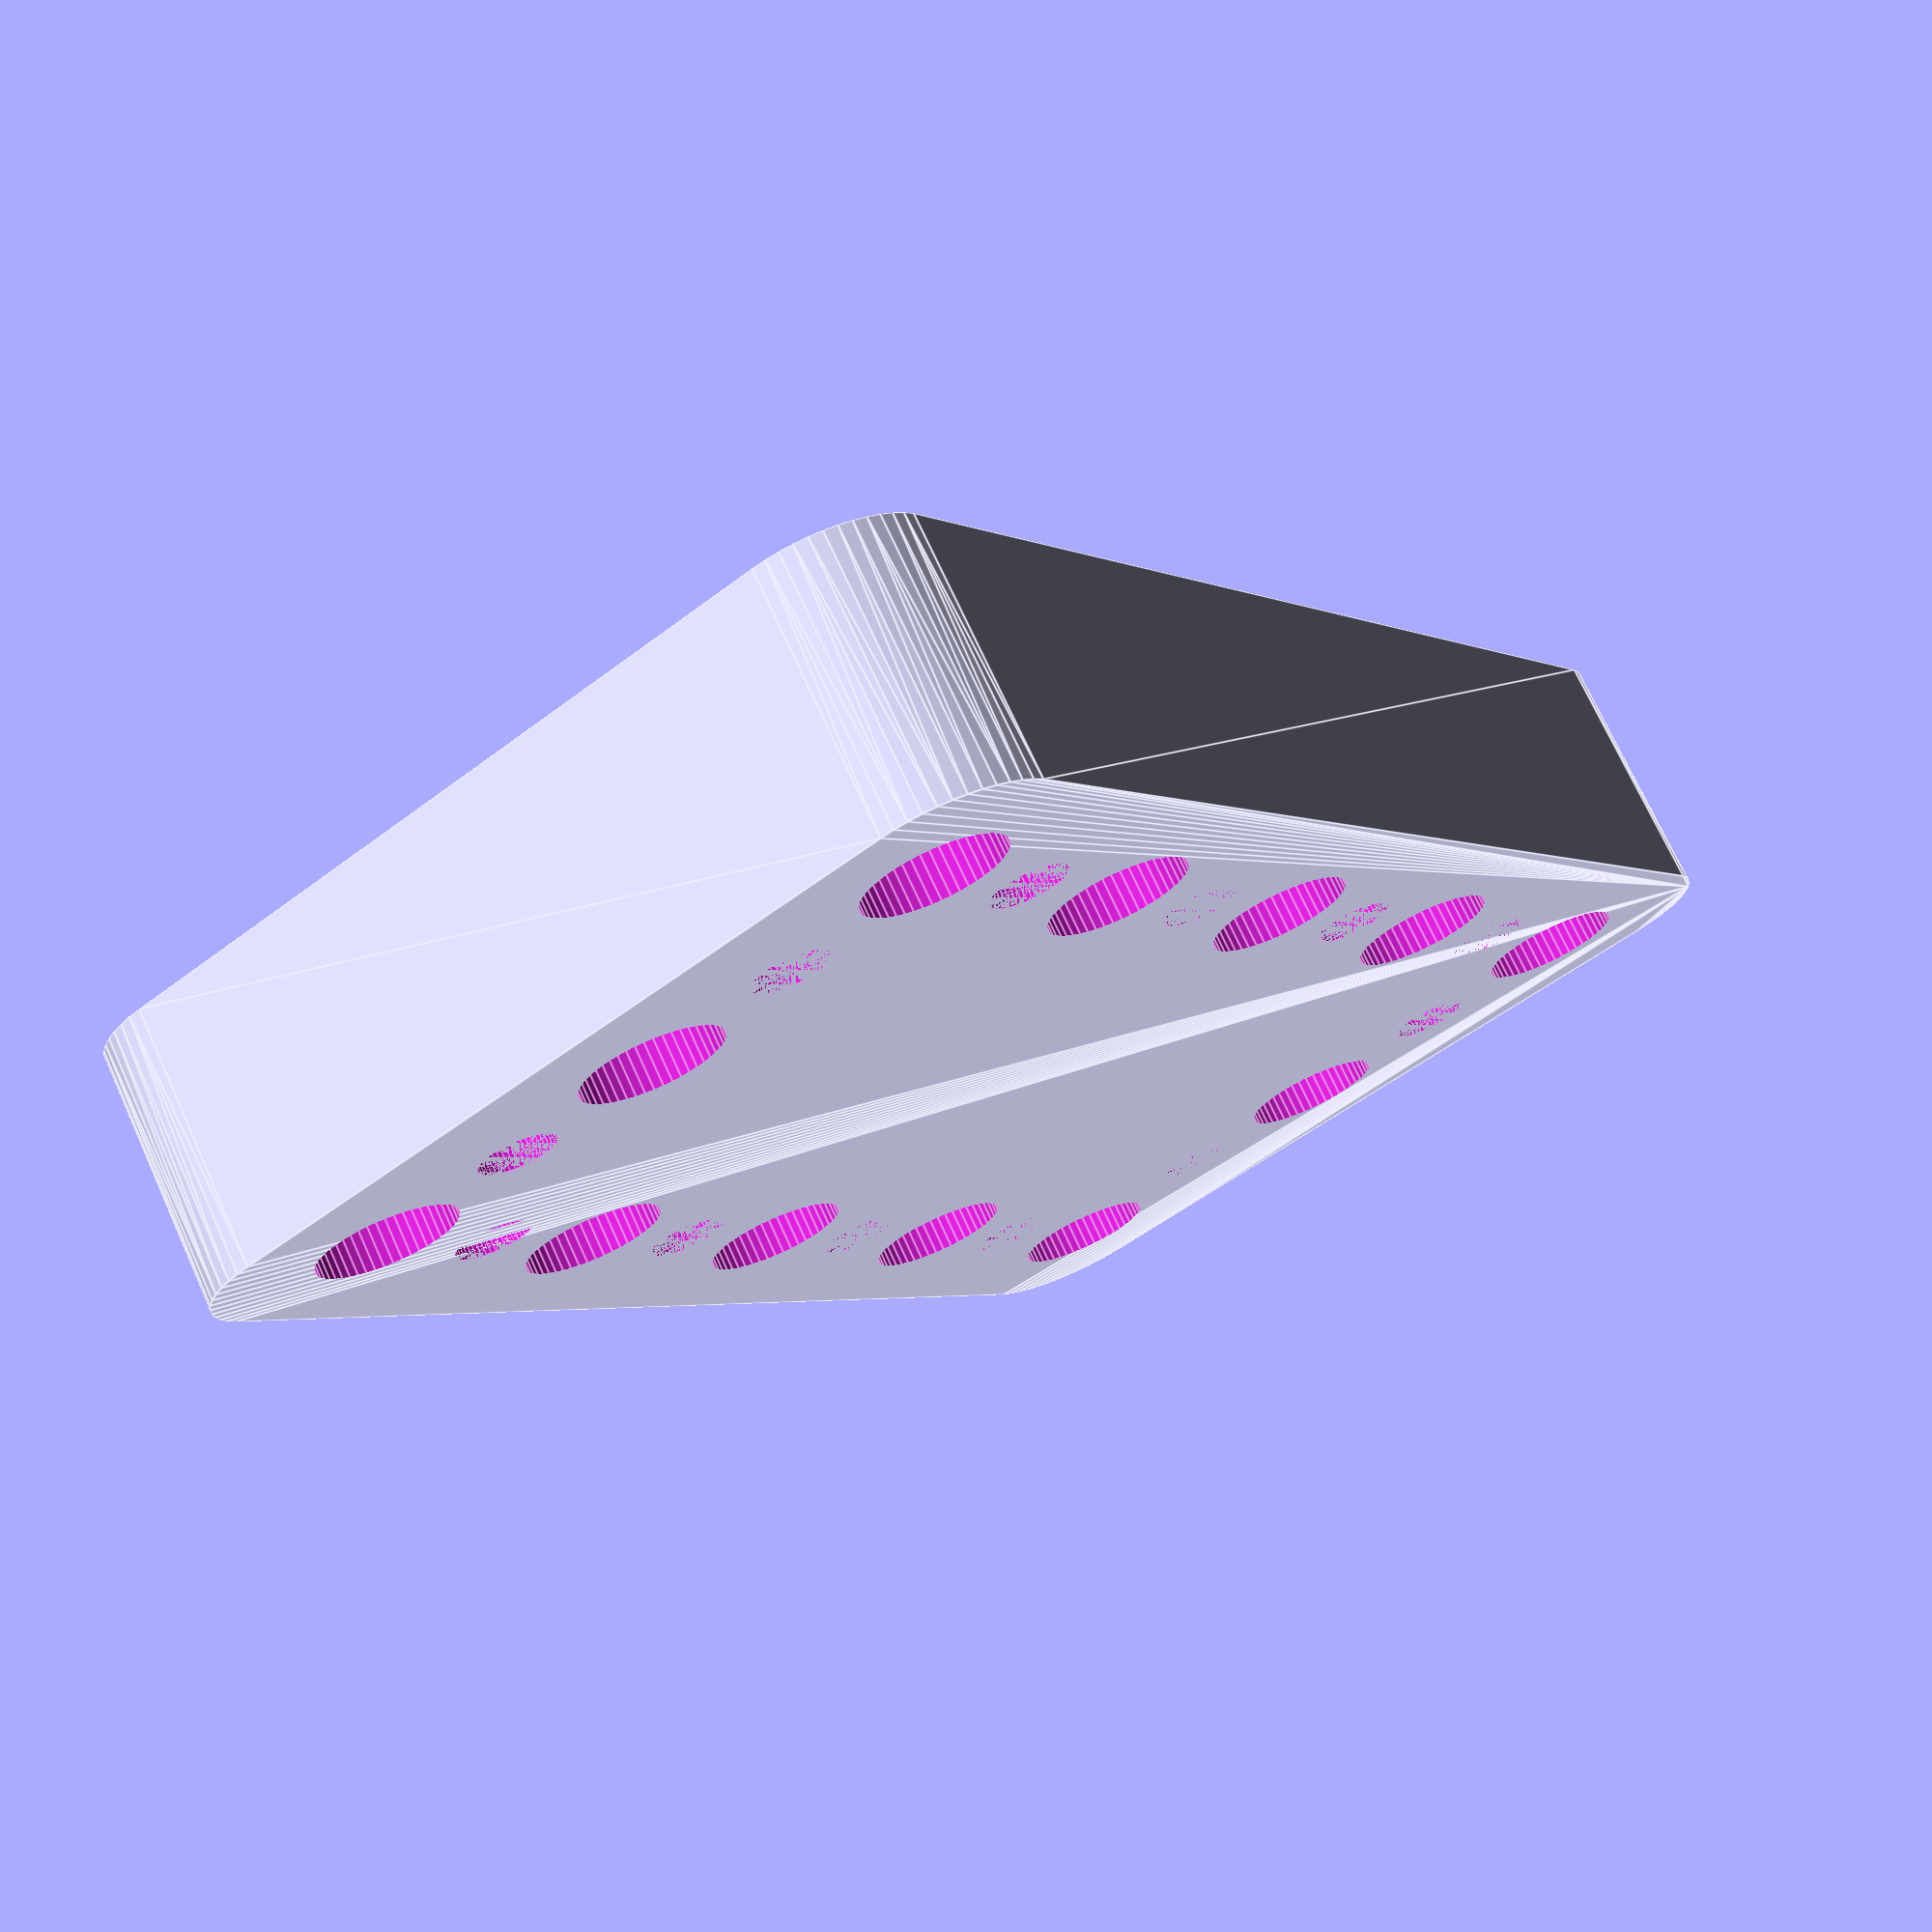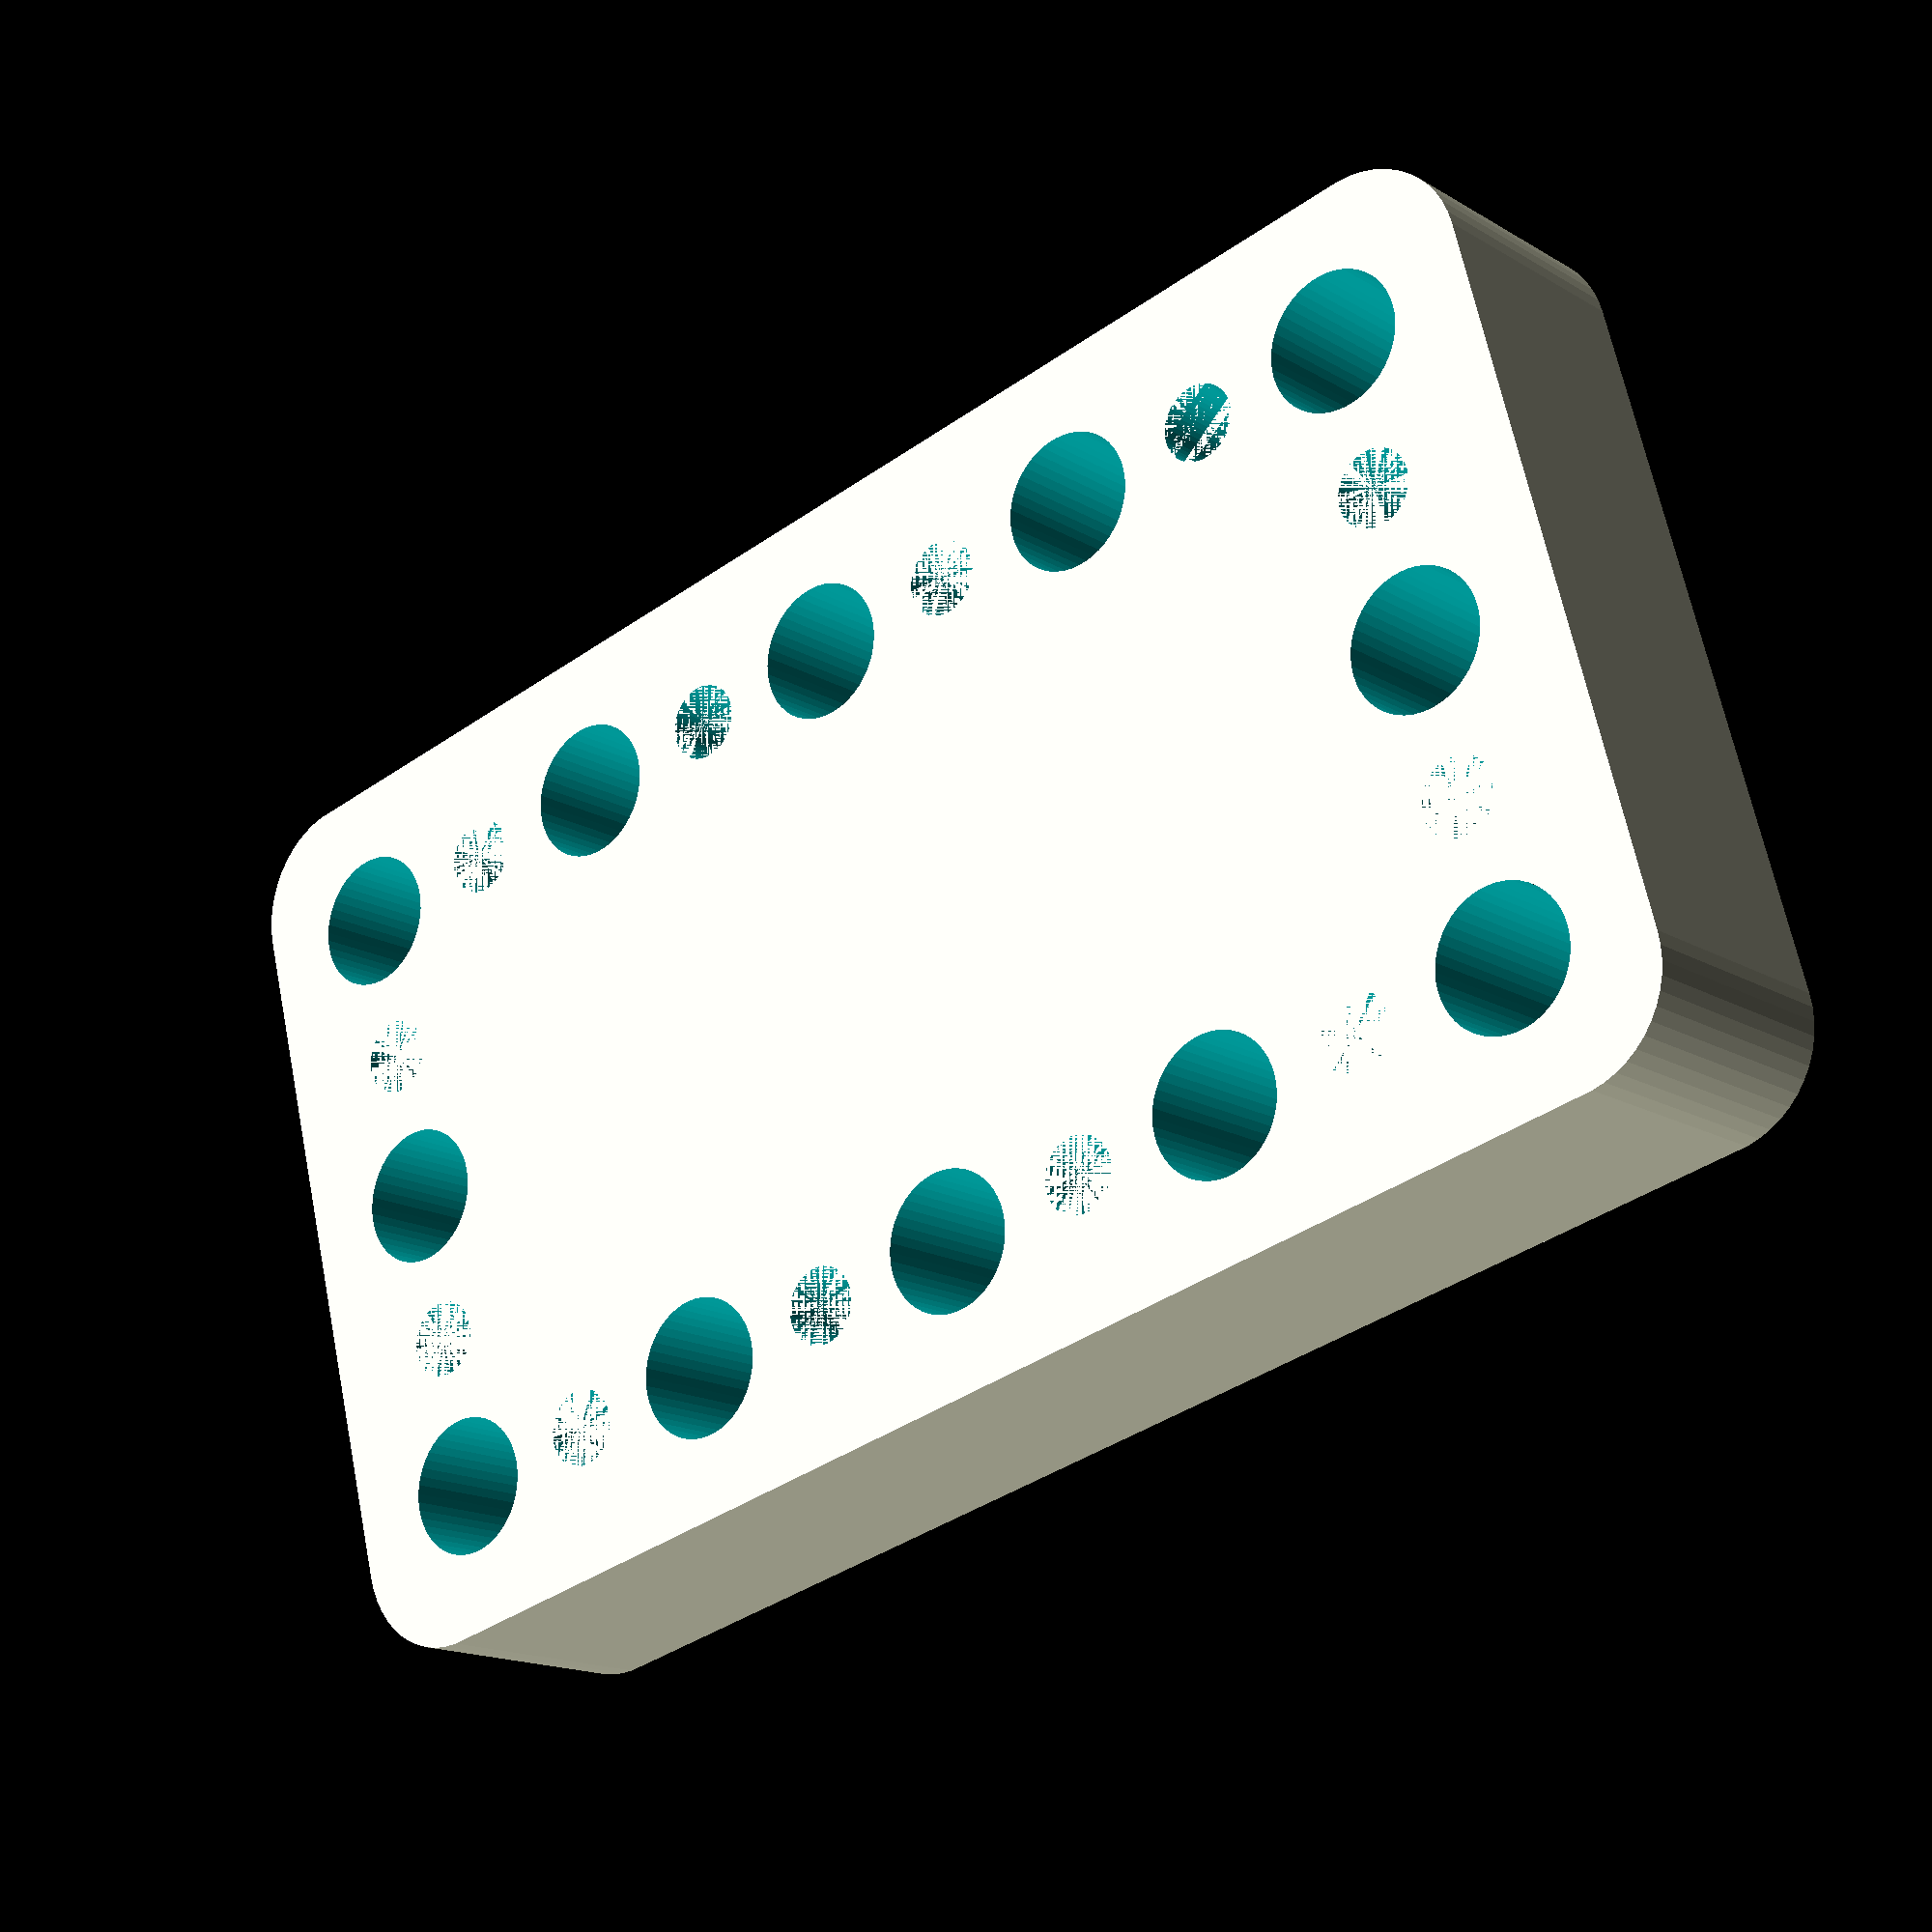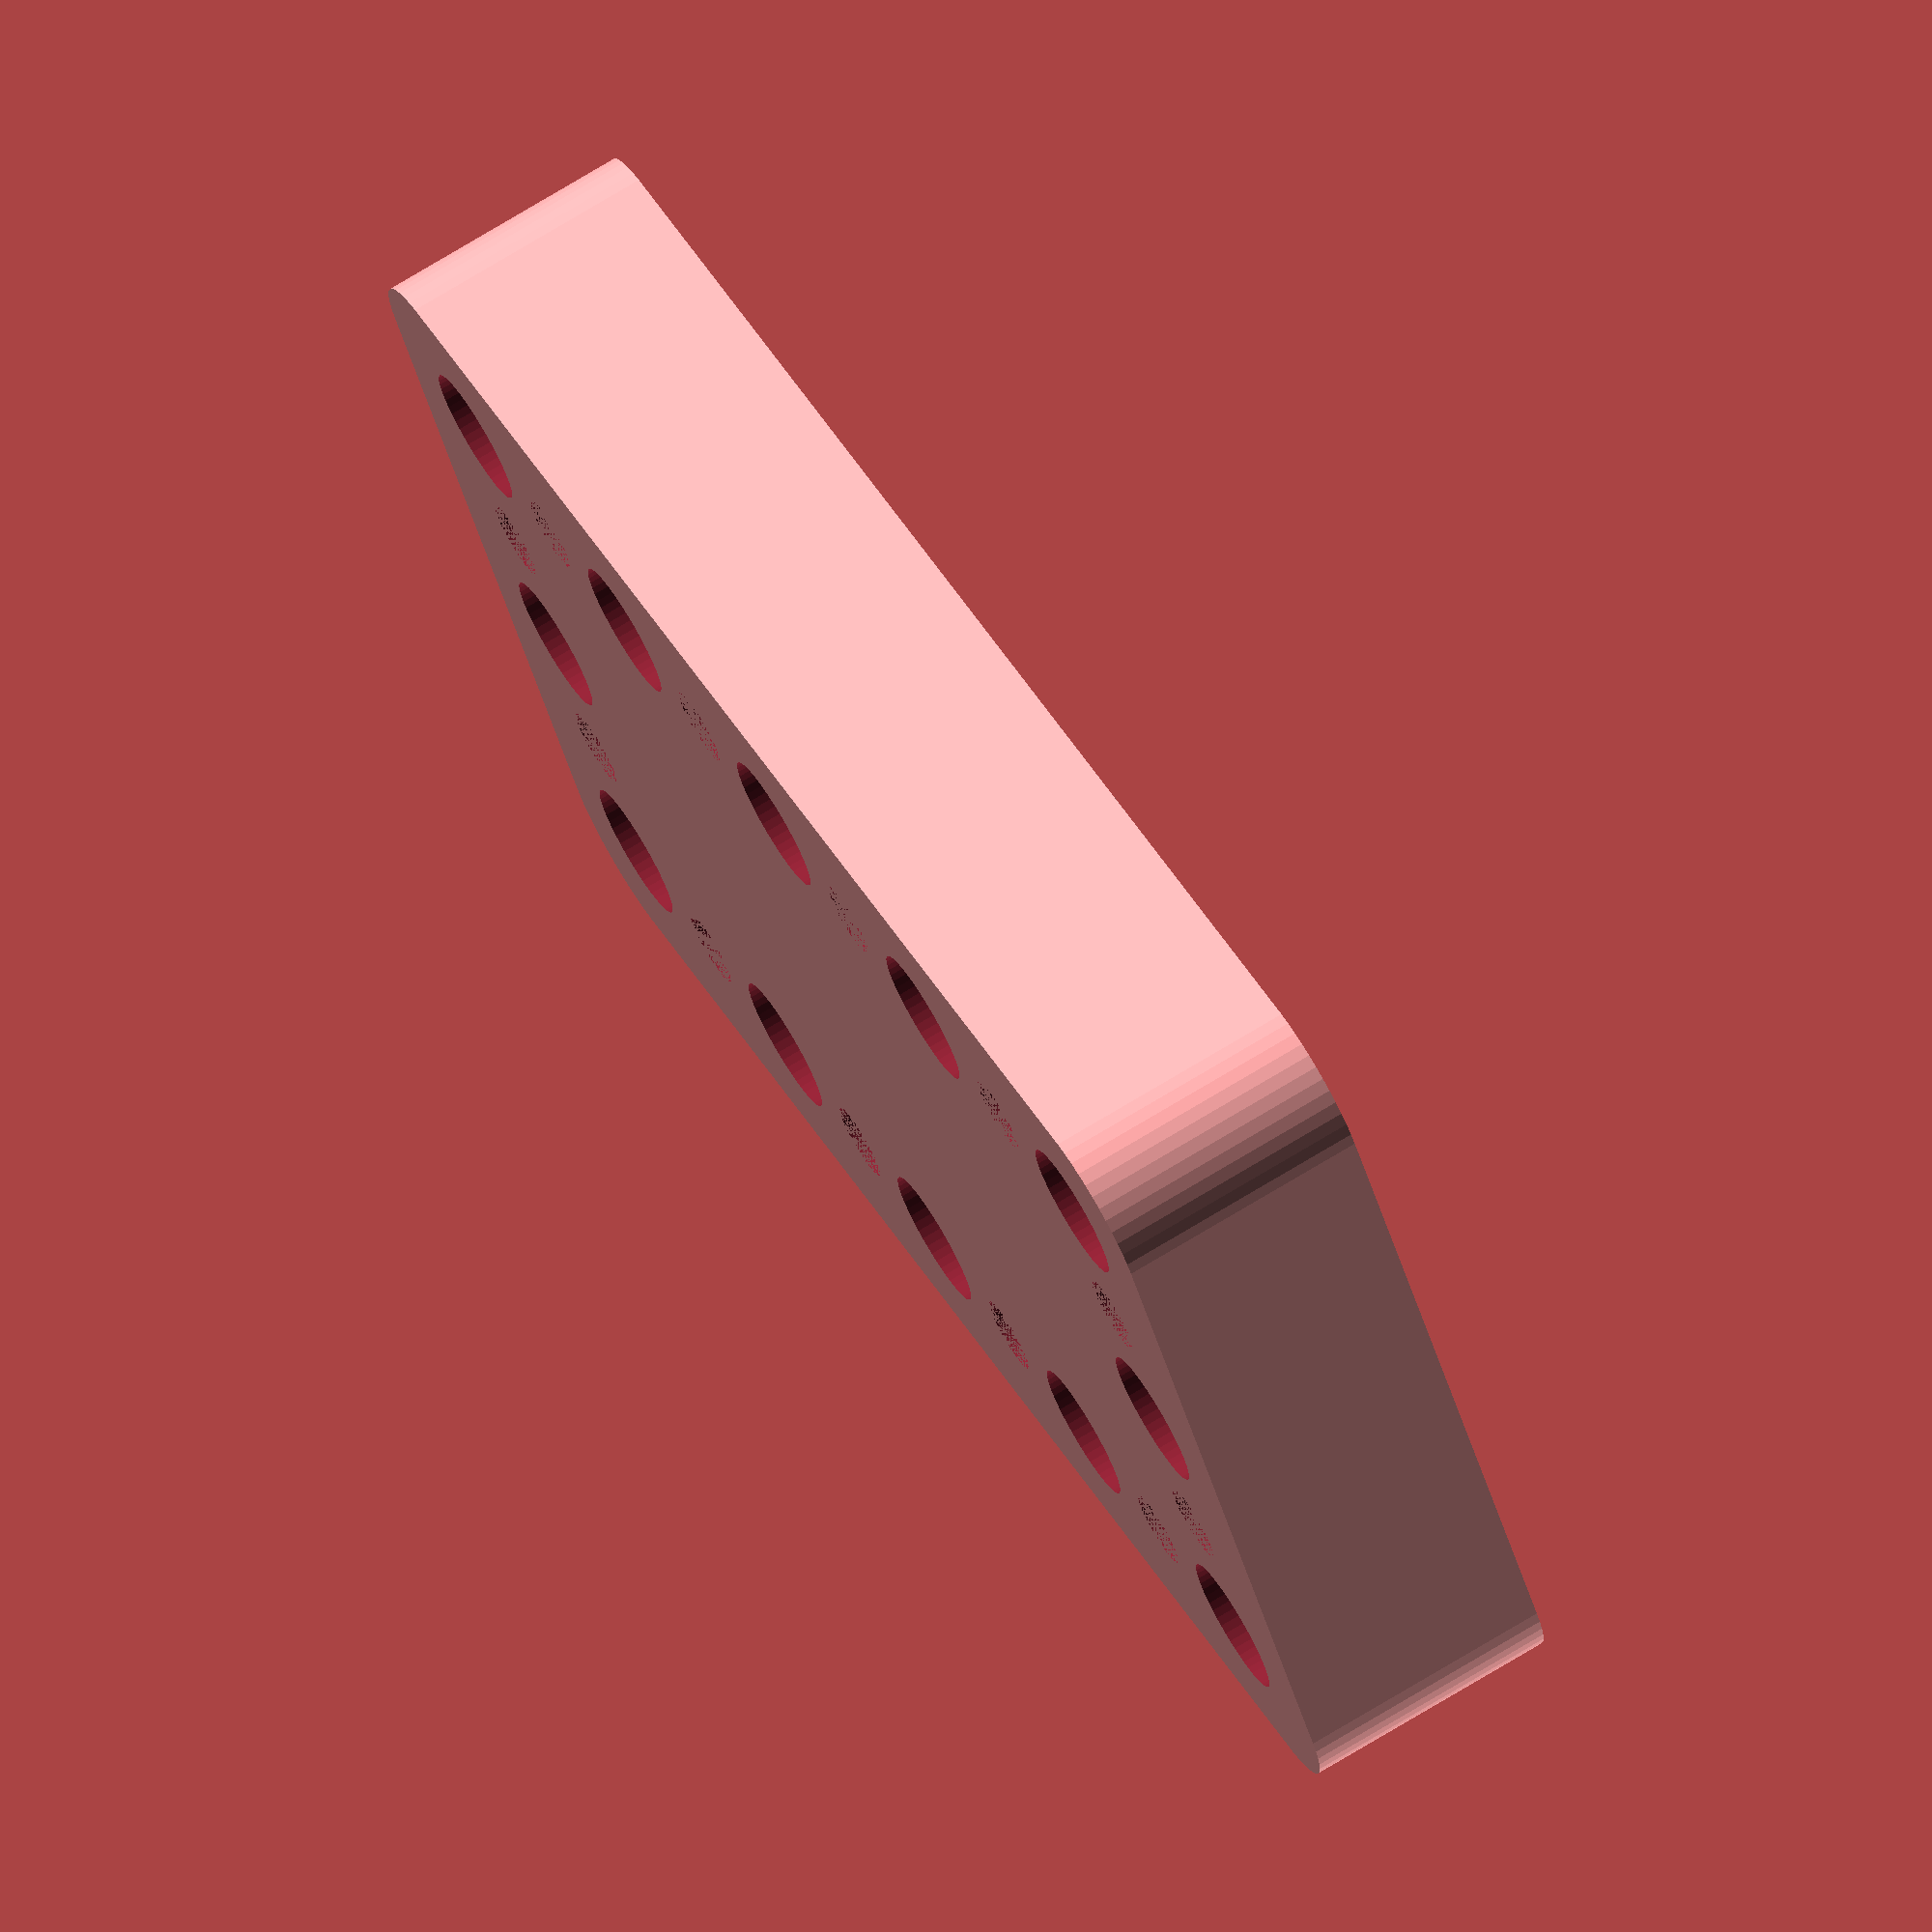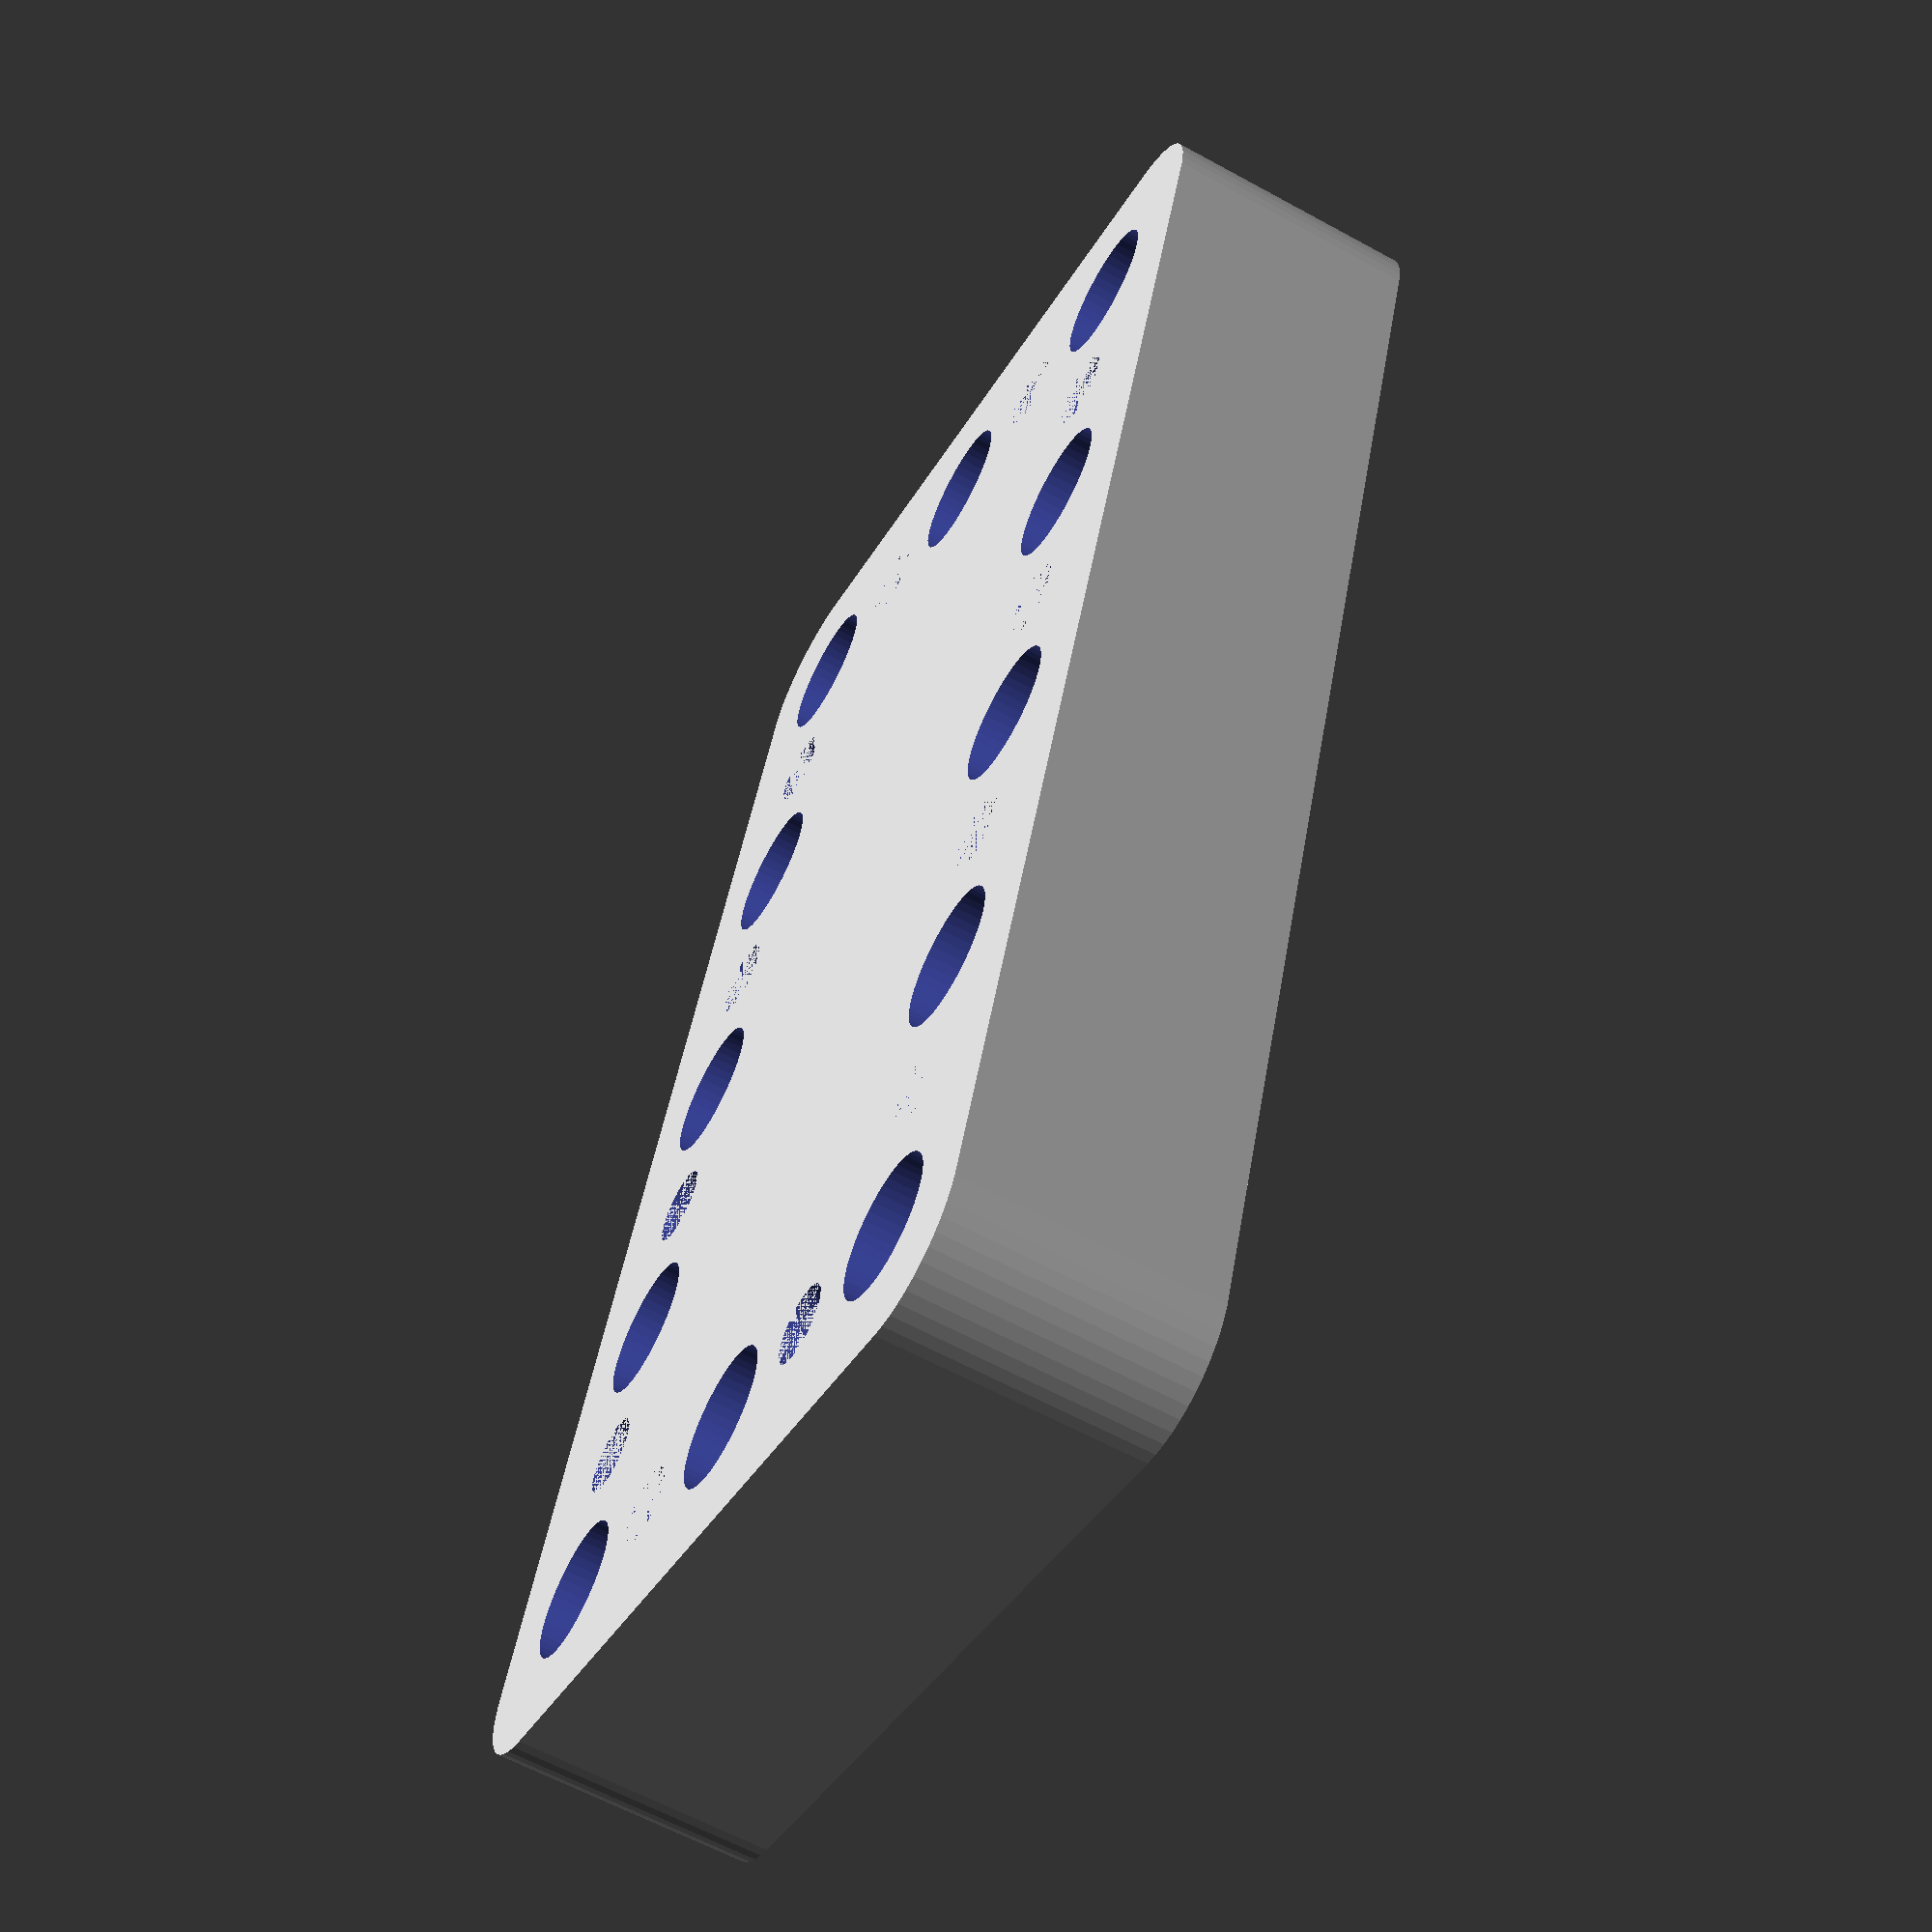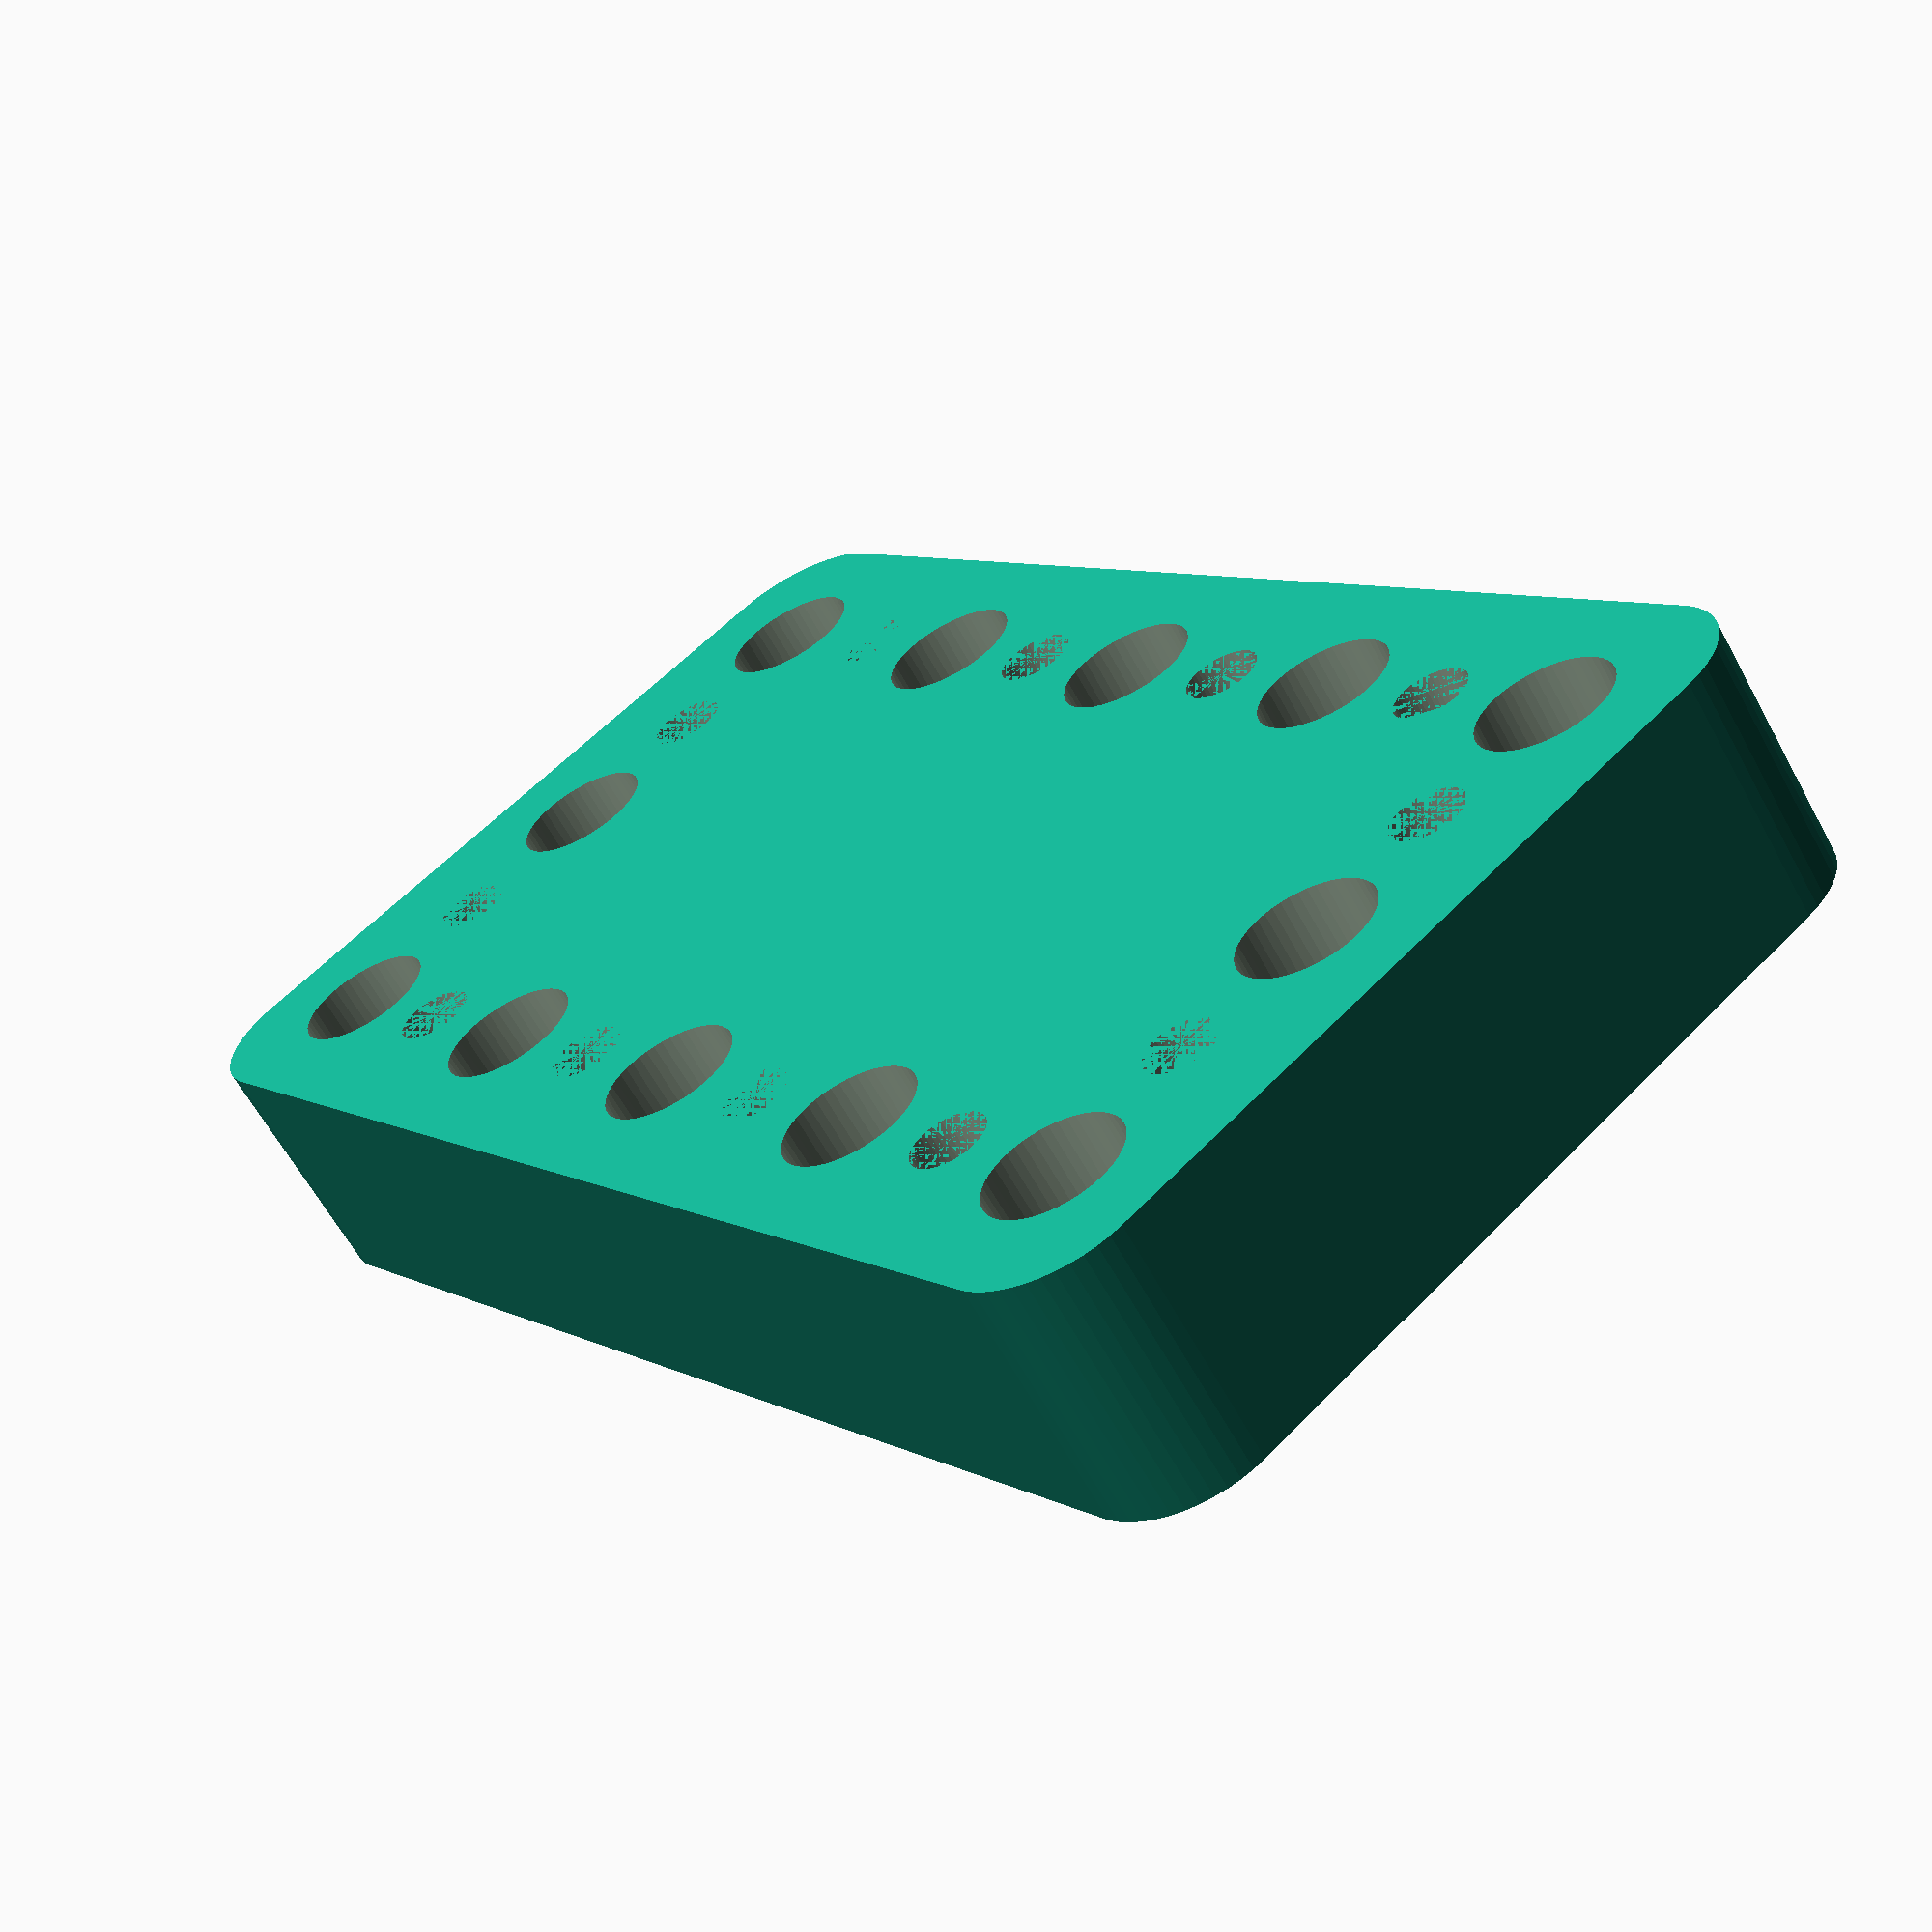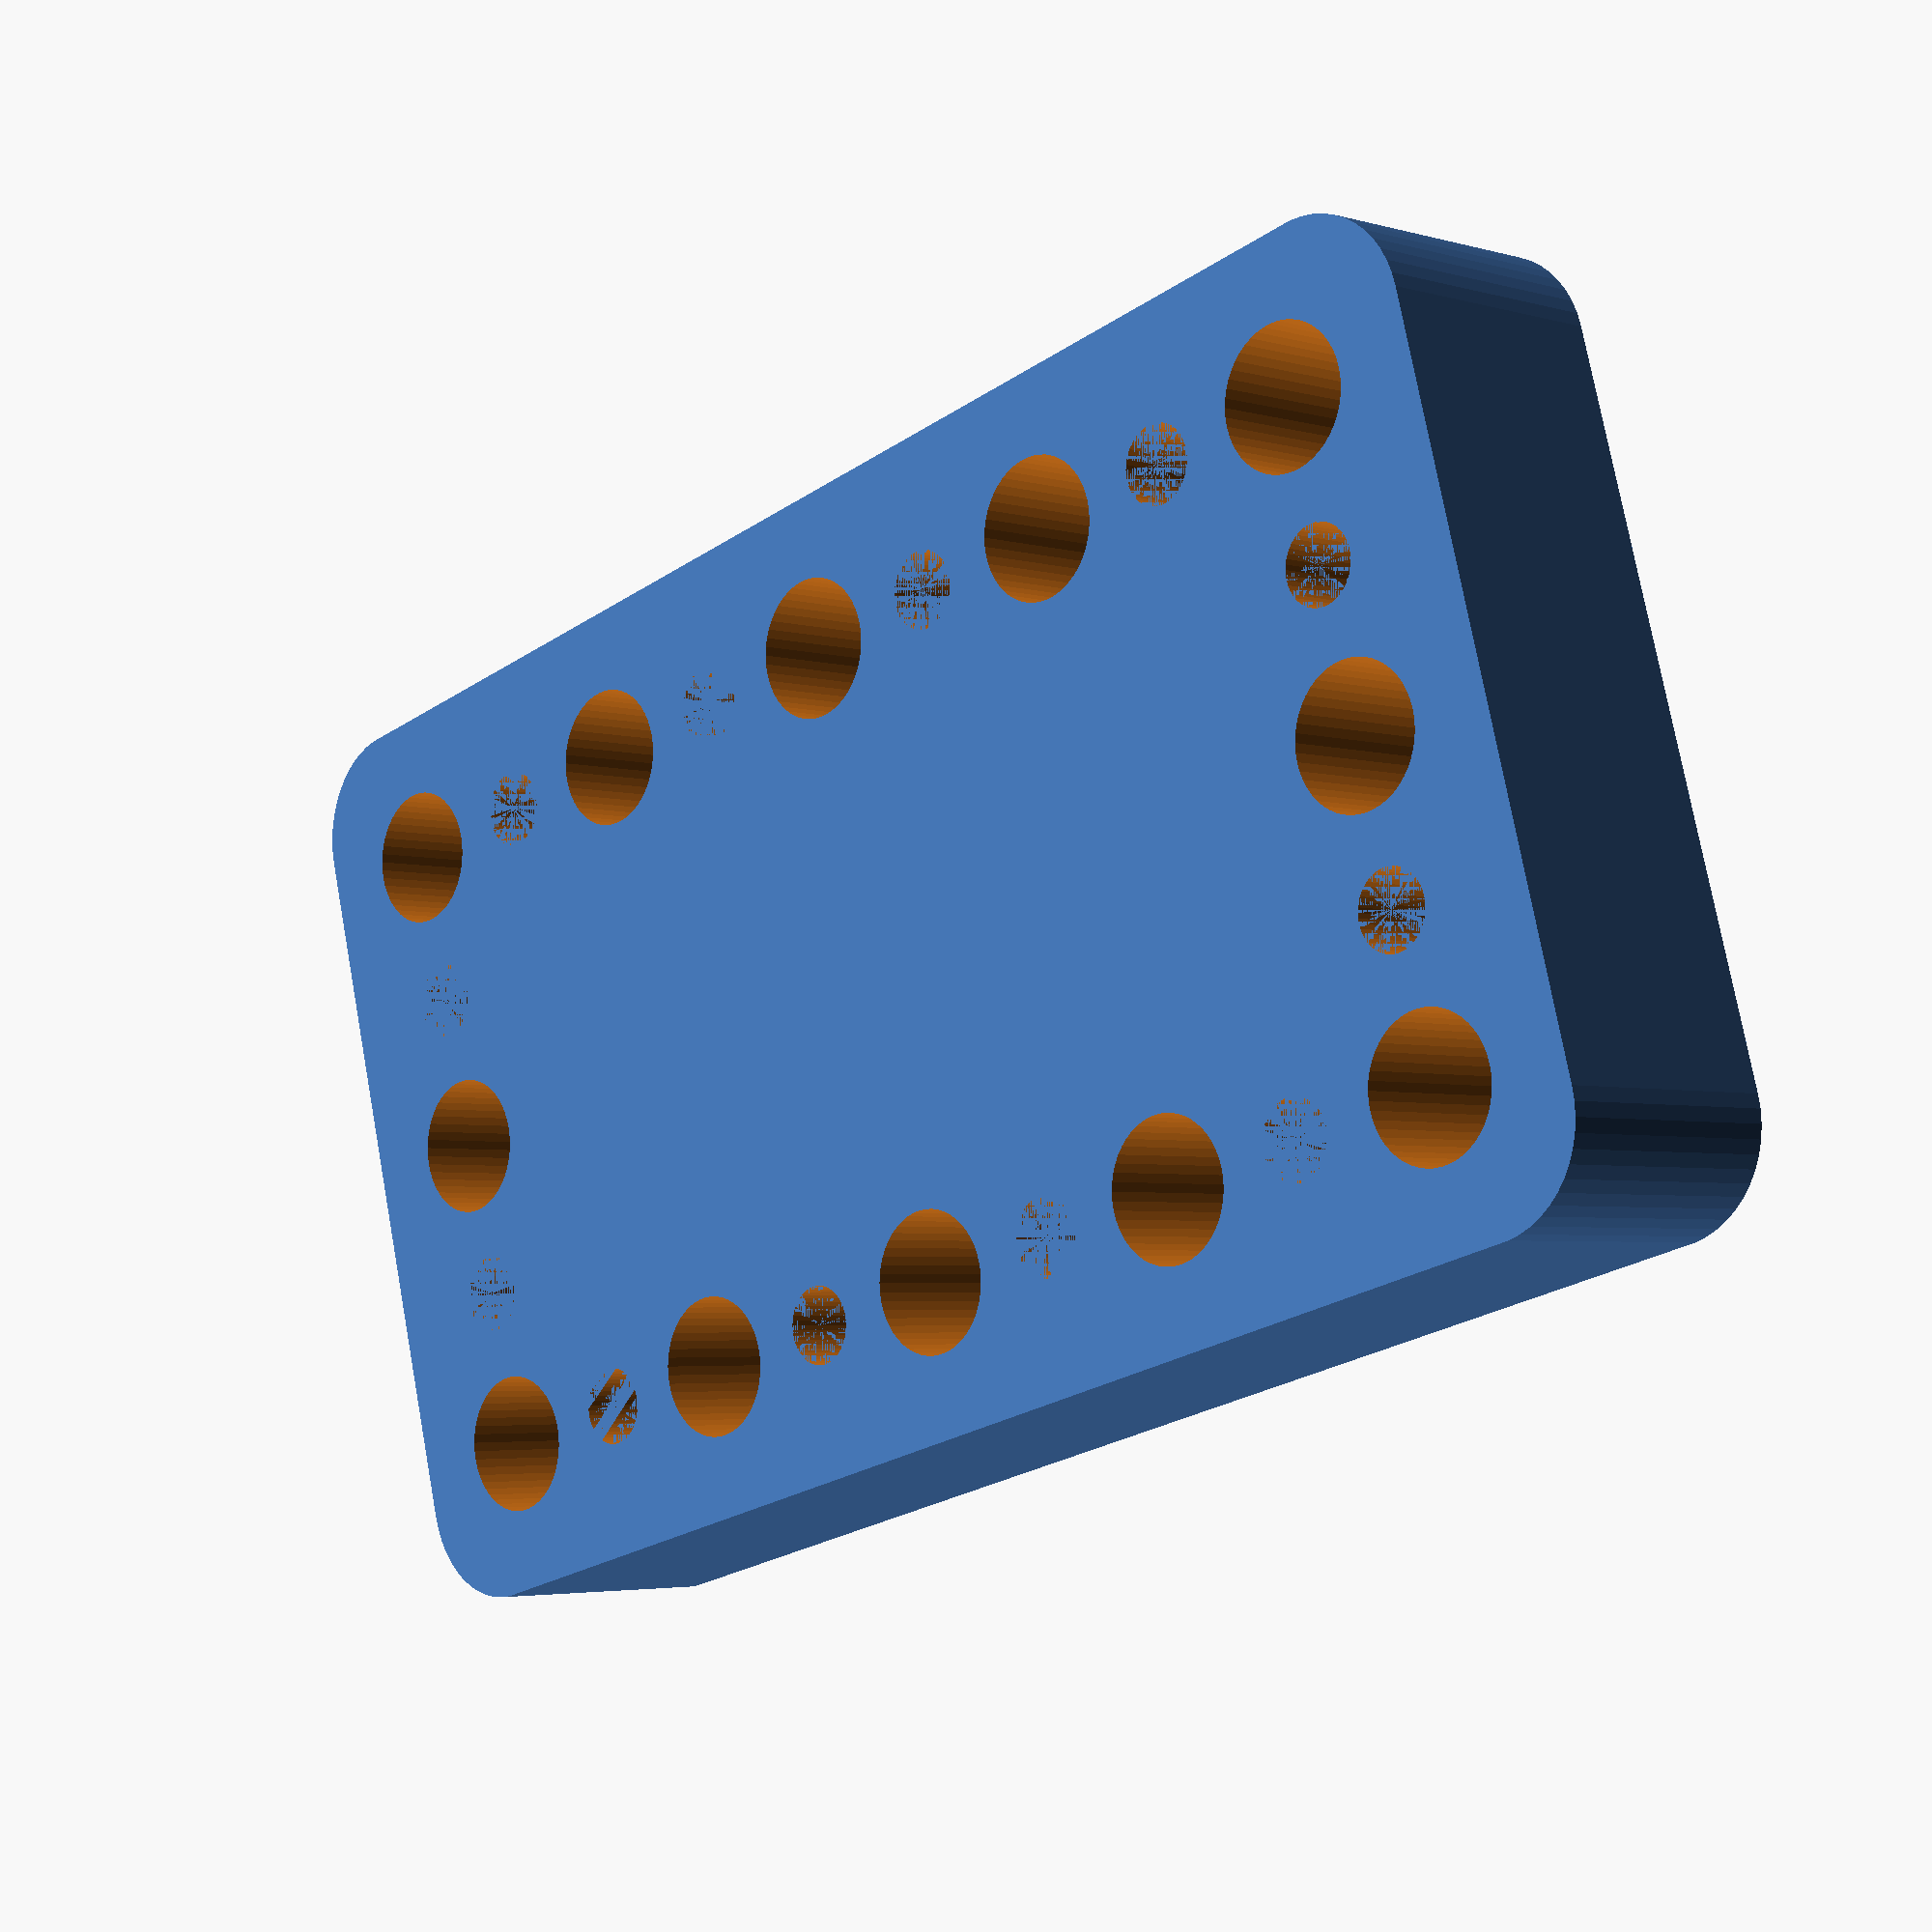
<openscad>
$fn = 50;


difference() {
	union() {
		hull() {
			translate(v = [-32.0000000000, 17.0000000000, 0]) {
				cylinder(h = 12, r = 5);
			}
			translate(v = [32.0000000000, 17.0000000000, 0]) {
				cylinder(h = 12, r = 5);
			}
			translate(v = [-32.0000000000, -17.0000000000, 0]) {
				cylinder(h = 12, r = 5);
			}
			translate(v = [32.0000000000, -17.0000000000, 0]) {
				cylinder(h = 12, r = 5);
			}
		}
	}
	union() {
		translate(v = [-30.0000000000, -15.0000000000, -100.0000000000]) {
			cylinder(h = 200, r = 3.2500000000);
		}
		translate(v = [-30.0000000000, 0.0000000000, -100.0000000000]) {
			cylinder(h = 200, r = 3.2500000000);
		}
		translate(v = [-30.0000000000, 15.0000000000, -100.0000000000]) {
			cylinder(h = 200, r = 3.2500000000);
		}
		translate(v = [-15.0000000000, -15.0000000000, -100.0000000000]) {
			cylinder(h = 200, r = 3.2500000000);
		}
		translate(v = [-15.0000000000, 15.0000000000, -100.0000000000]) {
			cylinder(h = 200, r = 3.2500000000);
		}
		translate(v = [0.0000000000, -15.0000000000, -100.0000000000]) {
			cylinder(h = 200, r = 3.2500000000);
		}
		translate(v = [0.0000000000, 15.0000000000, -100.0000000000]) {
			cylinder(h = 200, r = 3.2500000000);
		}
		translate(v = [15.0000000000, -15.0000000000, -100.0000000000]) {
			cylinder(h = 200, r = 3.2500000000);
		}
		translate(v = [15.0000000000, 15.0000000000, -100.0000000000]) {
			cylinder(h = 200, r = 3.2500000000);
		}
		translate(v = [30.0000000000, -15.0000000000, -100.0000000000]) {
			cylinder(h = 200, r = 3.2500000000);
		}
		translate(v = [30.0000000000, 0.0000000000, -100.0000000000]) {
			cylinder(h = 200, r = 3.2500000000);
		}
		translate(v = [30.0000000000, 15.0000000000, -100.0000000000]) {
			cylinder(h = 200, r = 3.2500000000);
		}
		translate(v = [-30.0000000000, -15.0000000000, 0]) {
			cylinder(h = 12, r = 1.8000000000);
		}
		translate(v = [-30.0000000000, -7.5000000000, 0]) {
			cylinder(h = 12, r = 1.8000000000);
		}
		translate(v = [-30.0000000000, 0.0000000000, 0]) {
			cylinder(h = 12, r = 1.8000000000);
		}
		translate(v = [-30.0000000000, 7.5000000000, 0]) {
			cylinder(h = 12, r = 1.8000000000);
		}
		translate(v = [-30.0000000000, 15.0000000000, 0]) {
			cylinder(h = 12, r = 1.8000000000);
		}
		translate(v = [-22.5000000000, -15.0000000000, 0]) {
			cylinder(h = 12, r = 1.8000000000);
		}
		translate(v = [-22.5000000000, 15.0000000000, 0]) {
			cylinder(h = 12, r = 1.8000000000);
		}
		translate(v = [-15.0000000000, -15.0000000000, 0]) {
			cylinder(h = 12, r = 1.8000000000);
		}
		translate(v = [-15.0000000000, 15.0000000000, 0]) {
			cylinder(h = 12, r = 1.8000000000);
		}
		translate(v = [-7.5000000000, -15.0000000000, 0]) {
			cylinder(h = 12, r = 1.8000000000);
		}
		translate(v = [-7.5000000000, 15.0000000000, 0]) {
			cylinder(h = 12, r = 1.8000000000);
		}
		translate(v = [0.0000000000, -15.0000000000, 0]) {
			cylinder(h = 12, r = 1.8000000000);
		}
		translate(v = [0.0000000000, 15.0000000000, 0]) {
			cylinder(h = 12, r = 1.8000000000);
		}
		translate(v = [7.5000000000, -15.0000000000, 0]) {
			cylinder(h = 12, r = 1.8000000000);
		}
		translate(v = [7.5000000000, 15.0000000000, 0]) {
			cylinder(h = 12, r = 1.8000000000);
		}
		translate(v = [15.0000000000, -15.0000000000, 0]) {
			cylinder(h = 12, r = 1.8000000000);
		}
		translate(v = [15.0000000000, 15.0000000000, 0]) {
			cylinder(h = 12, r = 1.8000000000);
		}
		translate(v = [22.5000000000, -15.0000000000, 0]) {
			cylinder(h = 12, r = 1.8000000000);
		}
		translate(v = [22.5000000000, 15.0000000000, 0]) {
			cylinder(h = 12, r = 1.8000000000);
		}
		translate(v = [30.0000000000, -15.0000000000, 0]) {
			cylinder(h = 12, r = 1.8000000000);
		}
		translate(v = [30.0000000000, -7.5000000000, 0]) {
			cylinder(h = 12, r = 1.8000000000);
		}
		translate(v = [30.0000000000, 0.0000000000, 0]) {
			cylinder(h = 12, r = 1.8000000000);
		}
		translate(v = [30.0000000000, 7.5000000000, 0]) {
			cylinder(h = 12, r = 1.8000000000);
		}
		translate(v = [30.0000000000, 15.0000000000, 0]) {
			cylinder(h = 12, r = 1.8000000000);
		}
		translate(v = [-30.0000000000, -15.0000000000, 0]) {
			cylinder(h = 12, r = 1.8000000000);
		}
		translate(v = [-30.0000000000, -7.5000000000, 0]) {
			cylinder(h = 12, r = 1.8000000000);
		}
		translate(v = [-30.0000000000, 0.0000000000, 0]) {
			cylinder(h = 12, r = 1.8000000000);
		}
		translate(v = [-30.0000000000, 7.5000000000, 0]) {
			cylinder(h = 12, r = 1.8000000000);
		}
		translate(v = [-30.0000000000, 15.0000000000, 0]) {
			cylinder(h = 12, r = 1.8000000000);
		}
		translate(v = [-22.5000000000, -15.0000000000, 0]) {
			cylinder(h = 12, r = 1.8000000000);
		}
		translate(v = [-22.5000000000, 15.0000000000, 0]) {
			cylinder(h = 12, r = 1.8000000000);
		}
		translate(v = [-15.0000000000, -15.0000000000, 0]) {
			cylinder(h = 12, r = 1.8000000000);
		}
		translate(v = [-15.0000000000, 15.0000000000, 0]) {
			cylinder(h = 12, r = 1.8000000000);
		}
		translate(v = [-7.5000000000, -15.0000000000, 0]) {
			cylinder(h = 12, r = 1.8000000000);
		}
		translate(v = [-7.5000000000, 15.0000000000, 0]) {
			cylinder(h = 12, r = 1.8000000000);
		}
		translate(v = [0.0000000000, -15.0000000000, 0]) {
			cylinder(h = 12, r = 1.8000000000);
		}
		translate(v = [0.0000000000, 15.0000000000, 0]) {
			cylinder(h = 12, r = 1.8000000000);
		}
		translate(v = [7.5000000000, -15.0000000000, 0]) {
			cylinder(h = 12, r = 1.8000000000);
		}
		translate(v = [7.5000000000, 15.0000000000, 0]) {
			cylinder(h = 12, r = 1.8000000000);
		}
		translate(v = [15.0000000000, -15.0000000000, 0]) {
			cylinder(h = 12, r = 1.8000000000);
		}
		translate(v = [15.0000000000, 15.0000000000, 0]) {
			cylinder(h = 12, r = 1.8000000000);
		}
		translate(v = [22.5000000000, -15.0000000000, 0]) {
			cylinder(h = 12, r = 1.8000000000);
		}
		translate(v = [22.5000000000, 15.0000000000, 0]) {
			cylinder(h = 12, r = 1.8000000000);
		}
		translate(v = [30.0000000000, -15.0000000000, 0]) {
			cylinder(h = 12, r = 1.8000000000);
		}
		translate(v = [30.0000000000, -7.5000000000, 0]) {
			cylinder(h = 12, r = 1.8000000000);
		}
		translate(v = [30.0000000000, 0.0000000000, 0]) {
			cylinder(h = 12, r = 1.8000000000);
		}
		translate(v = [30.0000000000, 7.5000000000, 0]) {
			cylinder(h = 12, r = 1.8000000000);
		}
		translate(v = [30.0000000000, 15.0000000000, 0]) {
			cylinder(h = 12, r = 1.8000000000);
		}
		translate(v = [-30.0000000000, -15.0000000000, 0]) {
			cylinder(h = 12, r = 1.8000000000);
		}
		translate(v = [-30.0000000000, -7.5000000000, 0]) {
			cylinder(h = 12, r = 1.8000000000);
		}
		translate(v = [-30.0000000000, 0.0000000000, 0]) {
			cylinder(h = 12, r = 1.8000000000);
		}
		translate(v = [-30.0000000000, 7.5000000000, 0]) {
			cylinder(h = 12, r = 1.8000000000);
		}
		translate(v = [-30.0000000000, 15.0000000000, 0]) {
			cylinder(h = 12, r = 1.8000000000);
		}
		translate(v = [-22.5000000000, -15.0000000000, 0]) {
			cylinder(h = 12, r = 1.8000000000);
		}
		translate(v = [-22.5000000000, 15.0000000000, 0]) {
			cylinder(h = 12, r = 1.8000000000);
		}
		translate(v = [-15.0000000000, -15.0000000000, 0]) {
			cylinder(h = 12, r = 1.8000000000);
		}
		translate(v = [-15.0000000000, 15.0000000000, 0]) {
			cylinder(h = 12, r = 1.8000000000);
		}
		translate(v = [-7.5000000000, -15.0000000000, 0]) {
			cylinder(h = 12, r = 1.8000000000);
		}
		translate(v = [-7.5000000000, 15.0000000000, 0]) {
			cylinder(h = 12, r = 1.8000000000);
		}
		translate(v = [0.0000000000, -15.0000000000, 0]) {
			cylinder(h = 12, r = 1.8000000000);
		}
		translate(v = [0.0000000000, 15.0000000000, 0]) {
			cylinder(h = 12, r = 1.8000000000);
		}
		translate(v = [7.5000000000, -15.0000000000, 0]) {
			cylinder(h = 12, r = 1.8000000000);
		}
		translate(v = [7.5000000000, 15.0000000000, 0]) {
			cylinder(h = 12, r = 1.8000000000);
		}
		translate(v = [15.0000000000, -15.0000000000, 0]) {
			cylinder(h = 12, r = 1.8000000000);
		}
		translate(v = [15.0000000000, 15.0000000000, 0]) {
			cylinder(h = 12, r = 1.8000000000);
		}
		translate(v = [22.5000000000, -15.0000000000, 0]) {
			cylinder(h = 12, r = 1.8000000000);
		}
		translate(v = [22.5000000000, 15.0000000000, 0]) {
			cylinder(h = 12, r = 1.8000000000);
		}
		translate(v = [30.0000000000, -15.0000000000, 0]) {
			cylinder(h = 12, r = 1.8000000000);
		}
		translate(v = [30.0000000000, -7.5000000000, 0]) {
			cylinder(h = 12, r = 1.8000000000);
		}
		translate(v = [30.0000000000, 0.0000000000, 0]) {
			cylinder(h = 12, r = 1.8000000000);
		}
		translate(v = [30.0000000000, 7.5000000000, 0]) {
			cylinder(h = 12, r = 1.8000000000);
		}
		translate(v = [30.0000000000, 15.0000000000, 0]) {
			cylinder(h = 12, r = 1.8000000000);
		}
	}
}
</openscad>
<views>
elev=288.0 azim=56.5 roll=335.6 proj=p view=edges
elev=15.9 azim=14.7 roll=219.1 proj=p view=solid
elev=106.1 azim=28.3 roll=301.2 proj=o view=solid
elev=241.5 azim=250.4 roll=299.2 proj=p view=solid
elev=241.9 azim=51.2 roll=151.6 proj=p view=solid
elev=3.8 azim=195.0 roll=225.9 proj=p view=solid
</views>
